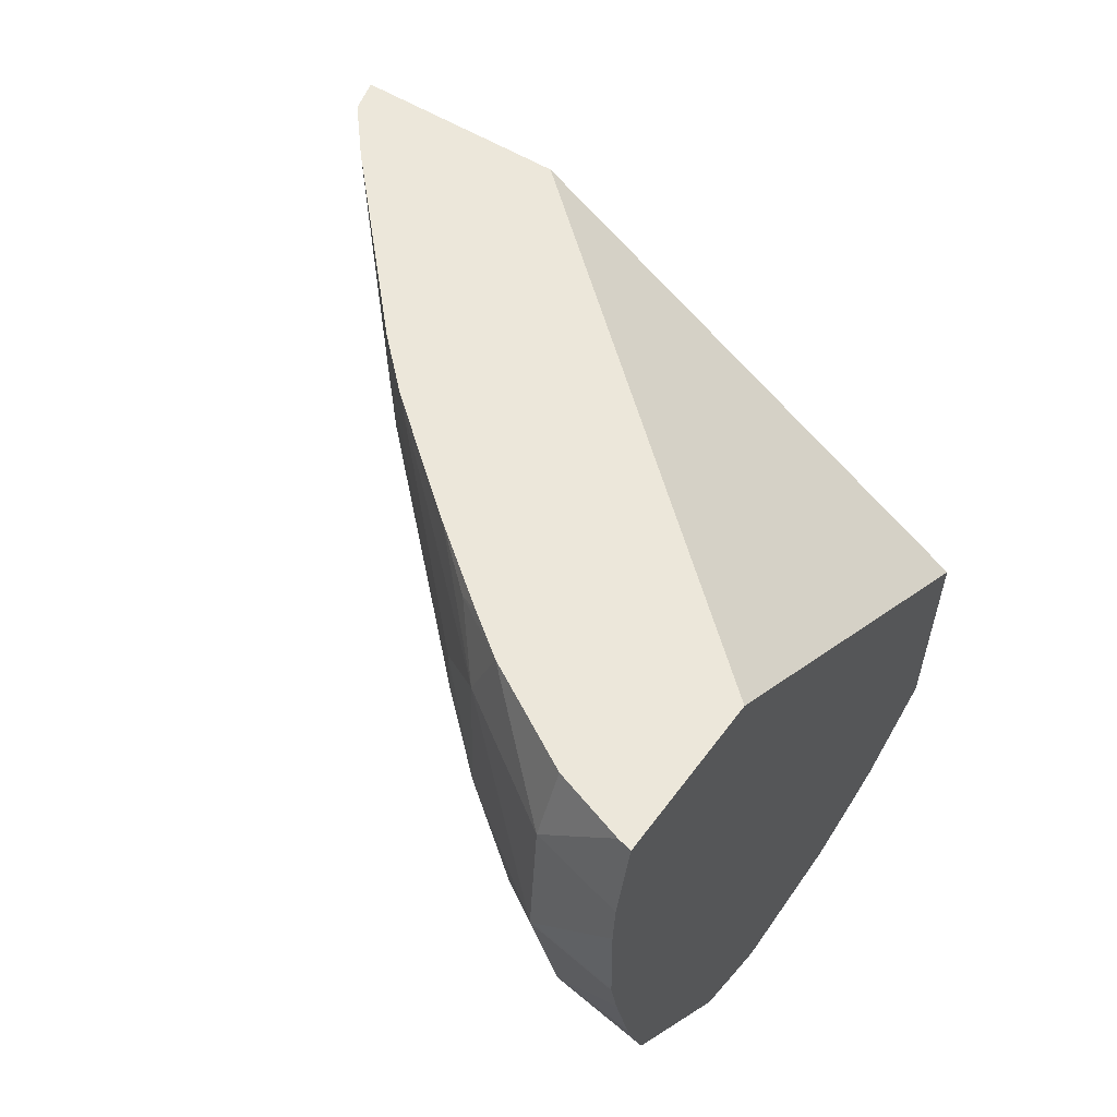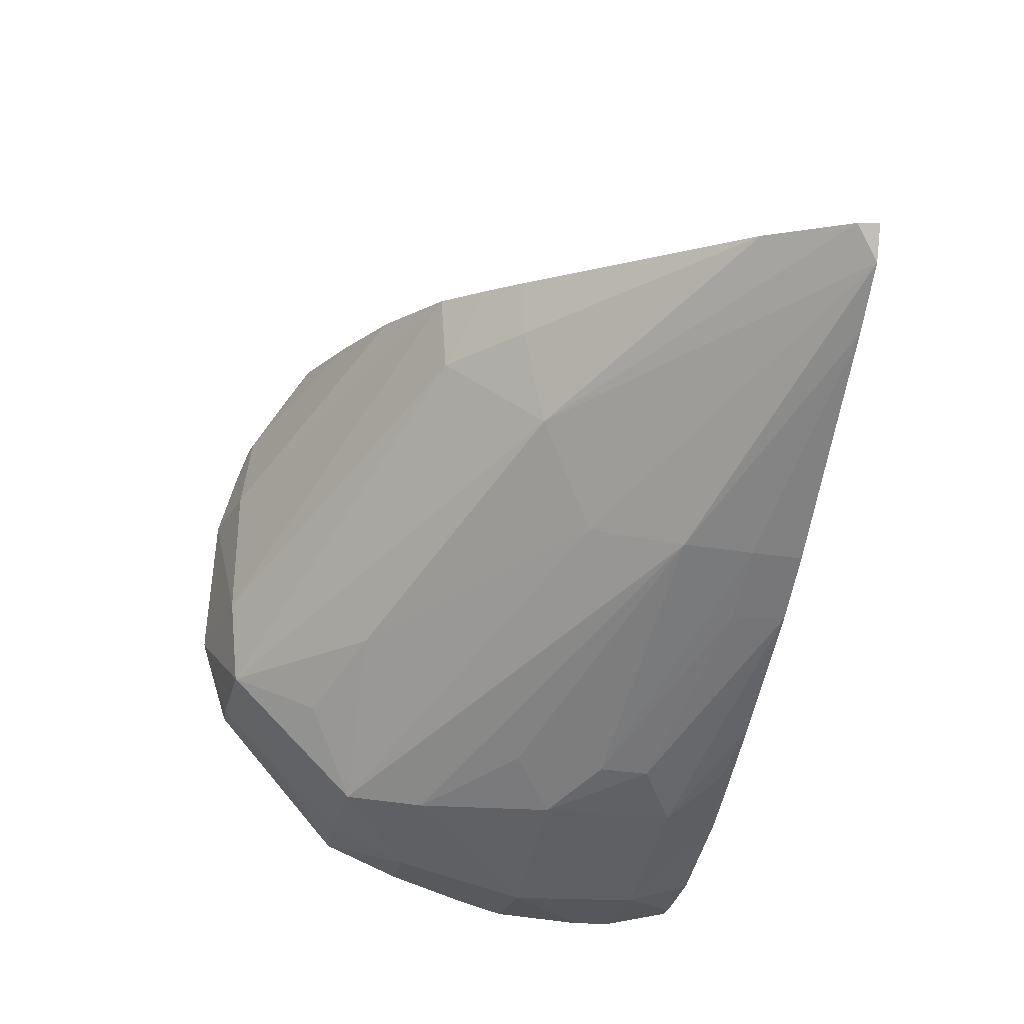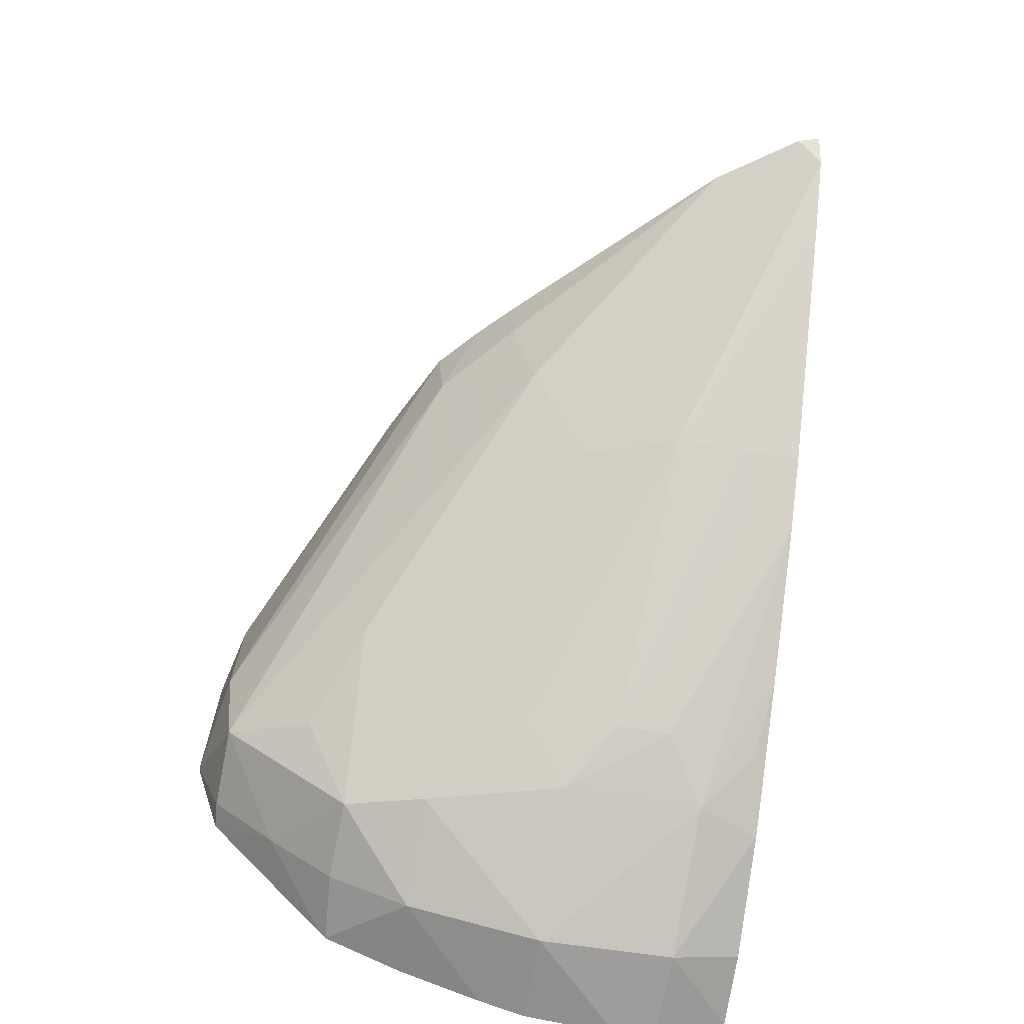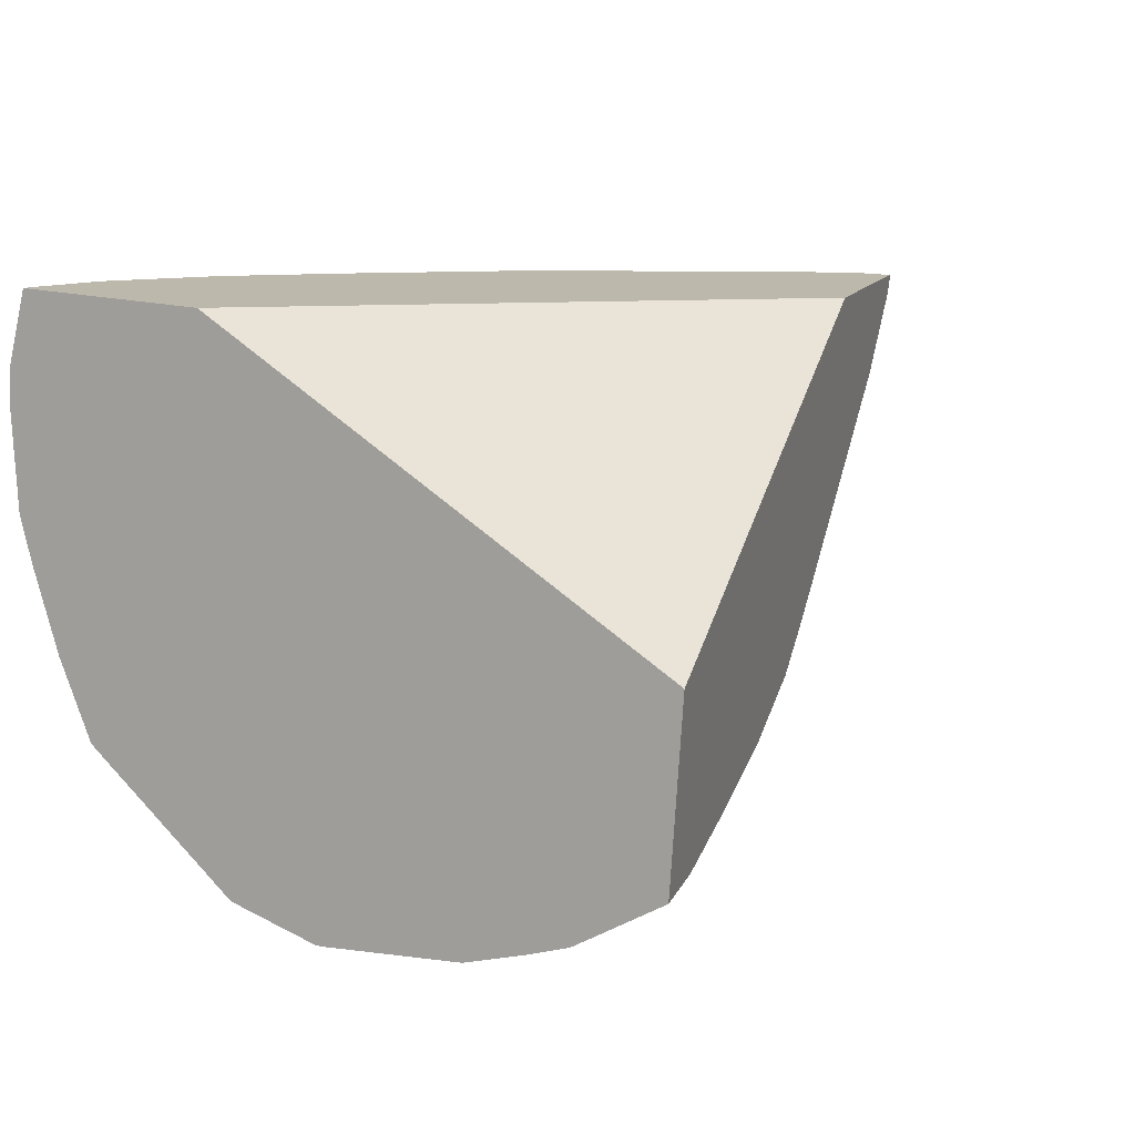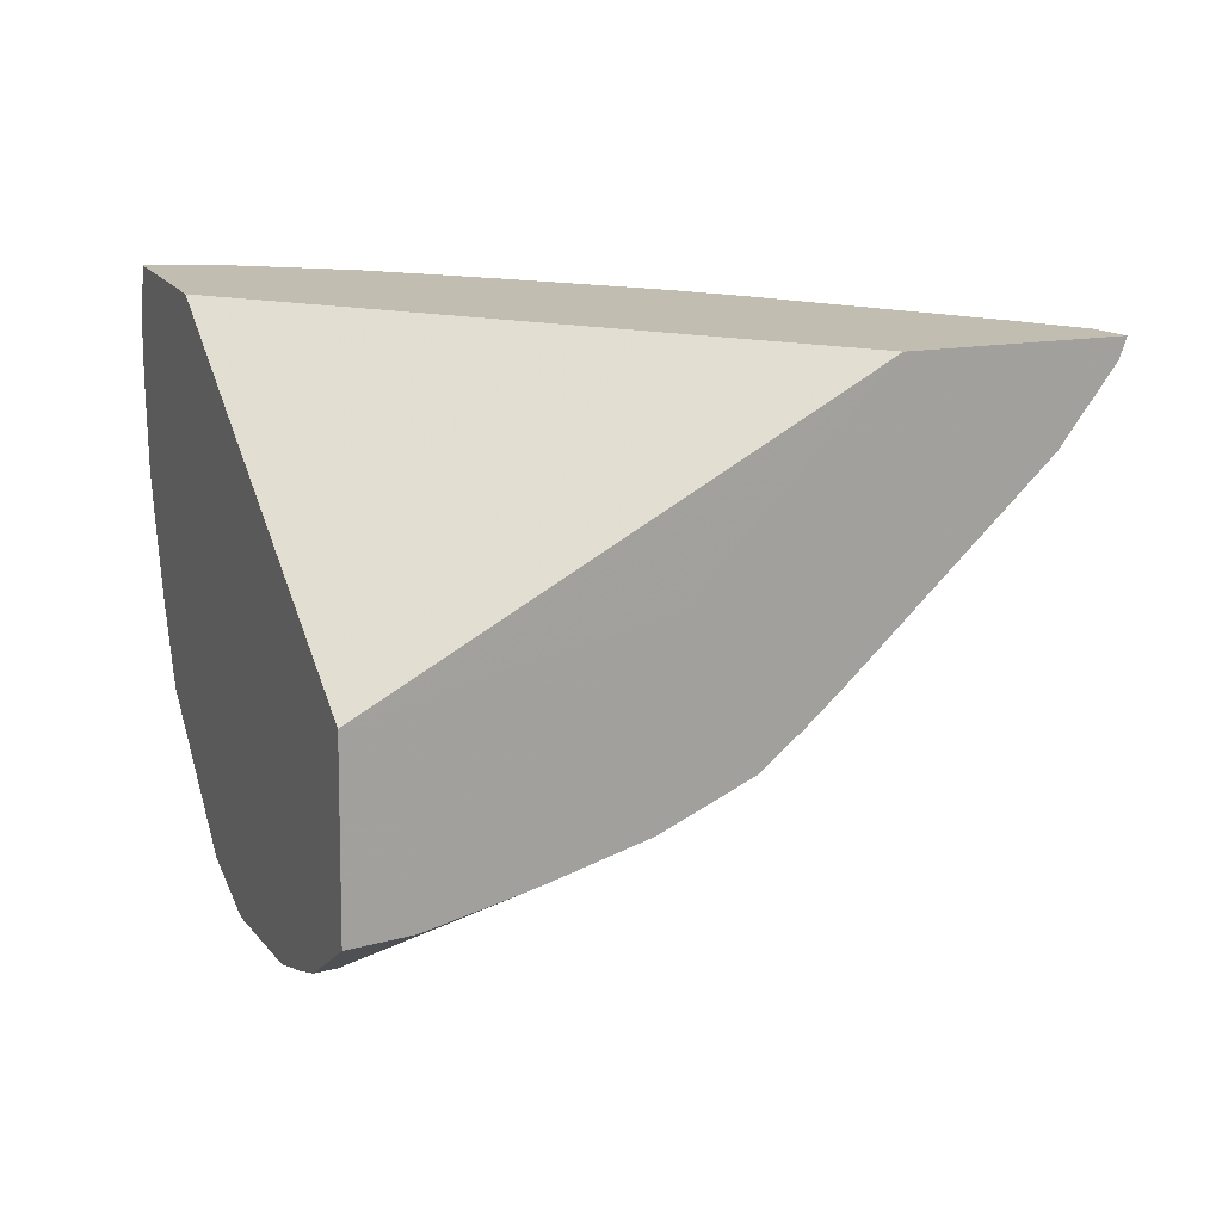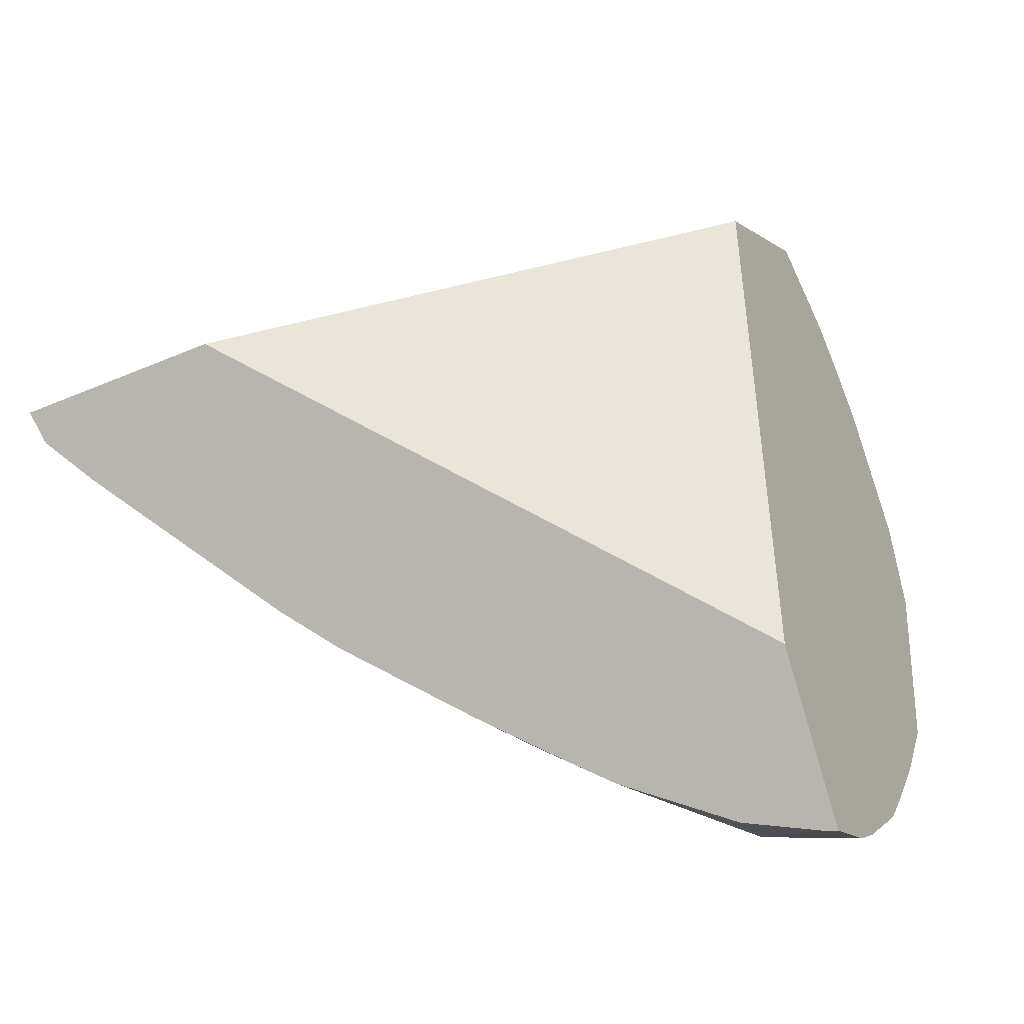
<metadata>
{"format":"obj","ext":"obj","renderer":"f3d","projection":"perspective","resolution":1024,"background":"white","views":[{"elev":52.2,"azim":-128.5,"up":"+Y"},{"elev":-30.7,"azim":76.7,"up":"+Z"},{"elev":-73.7,"azim":80.2,"up":"+Z"},{"elev":12.3,"azim":-53.1,"up":"+Y"},{"elev":13.0,"azim":-5.1,"up":"+Y"},{"elev":0.9,"azim":-157.3,"up":"+Z"}]}
</metadata>
<code>
v -0.06376 0.01886 0.05869
v -0.06376 0.01857 0.05867
v -0.06374 0.0192 0.05877
v -0.06308 0.01886 0.05866
v -0.06308 0.01793 0.0586
v -0.06374 0.01792 0.05869
v -0.06311 0.01793 0.0586
v -0.06373 0.01936 0.05881
v -0.06362 0.01936 0.05881
v -0.06308 0.01935 0.05882
v -0.06224 0.01933 0.05902
v -0.06205 0.01889 0.05897
v -0.06308 0.0179 0.0586
v -0.06374 0.0179 0.05869
v -0.06335 0.01927 0.05997
v -0.06187 0.01932 0.05916
v -0.06168 0.01922 0.0592
v -0.0612 0.0193 0.05941
v -0.06017 0.01926 0.05984
v -0.06159 0.01858 0.05913
v -0.06205 0.0179 0.05894
v -0.06233 0.01694 0.059
v -0.06308 0.01694 0.05881
v -0.06372 0.01757 0.05876
v -0.06237 0.01713 0.06294
v -0.059 0.0191 0.06199
v -0.05969 0.01924 0.06009
v -0.0602 0.01886 0.05982
v -0.06159 0.01822 0.05913
v -0.06169 0.01757 0.05919
v -0.06251 0.01638 0.0591
v -0.0597 0.01835 0.0601
v -0.06308 0.01636 0.05908
v -0.06359 0.0164 0.0591
v -0.06366 0.01697 0.05891
v -0.06238 0.01577 0.06284
v -0.06029 0.01765 0.06231
v -0.06019 0.01782 0.06228
v -0.05751 0.01913 0.06151
v -0.0581 0.01917 0.06101
v -0.05968 0.01886 0.06008
v -0.05996 0.0177 0.06028
v -0.06151 0.01632 0.05998
v -0.06218 0.01603 0.05968
v -0.06249 0.01543 0.06002
v -0.06308 0.01588 0.05953
v -0.05766 0.01914 0.06129
v -0.06357 0.01635 0.05915
v -0.06257 0.01541 0.06224
v -0.06242 0.01543 0.06221
v -0.06194 0.01581 0.0627
v -0.05876 0.01767 0.06181
v -0.05755 0.01898 0.06152
v -0.05958 0.01727 0.06093
v -0.05993 0.0166 0.06156
v -0.06183 0.01566 0.06059
v -0.06231 0.01534 0.06059
v -0.06308 0.0152 0.06059
v -0.06308 0.01541 0.06001
v -0.06328 0.01543 0.06003
v -0.06265 0.01533 0.06198
v -0.06226 0.01534 0.06156
v -0.0605 0.01623 0.06227
v -0.06119 0.01601 0.06248
v -0.06133 0.01597 0.06252
v -0.06279 0.01521 0.06156
v -0.05985 0.01654 0.06209
v -0.05831 0.01806 0.0617
v -0.05795 0.01842 0.06161
v -0.05939 0.01708 0.06156
v -0.05929 0.01706 0.06194
v -0.05955 0.01681 0.06201
v -0.06308 0.0152 0.06063
v -0.0631 0.0152 0.06059
v -0.0631 0.01521 0.06058
f 1 2 6
f 1 6 14
f 1 14 24
f 1 24 35
f 1 35 34
f 1 34 48
f 1 48 60
f 1 60 75
f 1 75 74
f 1 74 73
f 1 73 66
f 1 66 61
f 1 61 49
f 1 49 36
f 1 36 25
f 1 25 15
f 1 15 8
f 1 8 3
f 1 3 4
f 1 4 5
f 1 5 2
f 2 5 7
f 2 7 6
f 3 8 9
f 3 9 4
f 4 9 10
f 4 10 11
f 4 11 12
f 4 12 5
f 5 13 7
f 5 12 13
f 6 7 14
f 7 13 14
f 8 15 26
f 8 26 39
f 8 39 47
f 8 47 40
f 8 40 27
f 8 27 19
f 8 19 18
f 8 18 16
f 8 16 11
f 8 11 10
f 8 10 9
f 11 16 17
f 11 17 12
f 12 17 18
f 12 18 19
f 12 19 20
f 12 20 21
f 12 21 13
f 13 22 23
f 13 23 24
f 13 24 14
f 13 21 22
f 15 25 26
f 16 18 17
f 19 27 28
f 19 28 20
f 20 28 29
f 20 29 21
f 21 29 30
f 21 30 22
f 22 31 23
f 22 30 32
f 22 32 31
f 23 31 33
f 23 33 34
f 23 34 35
f 23 35 24
f 25 36 37
f 25 37 38
f 25 38 26
f 26 38 37
f 26 37 52
f 26 52 68
f 26 68 69
f 26 69 53
f 26 53 39
f 27 40 41
f 27 41 28
f 28 41 29
f 29 41 32
f 29 32 30
f 31 32 42
f 31 42 43
f 31 43 44
f 31 44 45
f 31 45 46
f 31 46 33
f 32 41 40
f 32 40 47
f 32 47 42
f 33 46 34
f 34 46 48
f 36 49 50
f 36 50 51
f 36 51 52
f 36 52 37
f 39 53 47
f 42 47 54
f 42 54 43
f 43 54 45
f 43 45 44
f 45 54 55
f 45 55 56
f 45 56 57
f 45 57 58
f 45 58 59
f 45 59 46
f 46 59 60
f 46 60 48
f 47 53 54
f 49 61 50
f 50 62 63
f 50 63 64
f 50 64 65
f 50 65 51
f 50 61 66
f 50 66 62
f 51 65 52
f 52 65 64
f 52 64 63
f 52 63 67
f 52 67 68
f 53 69 54
f 54 69 70
f 54 70 55
f 55 70 71
f 55 71 72
f 55 72 67
f 55 67 57
f 55 57 56
f 57 62 66
f 57 66 73
f 57 73 58
f 57 67 62
f 58 73 74
f 58 74 75
f 58 75 60
f 58 60 59
f 62 67 63
f 67 72 68
f 68 72 71
f 68 71 69
f 69 71 70

</code>
